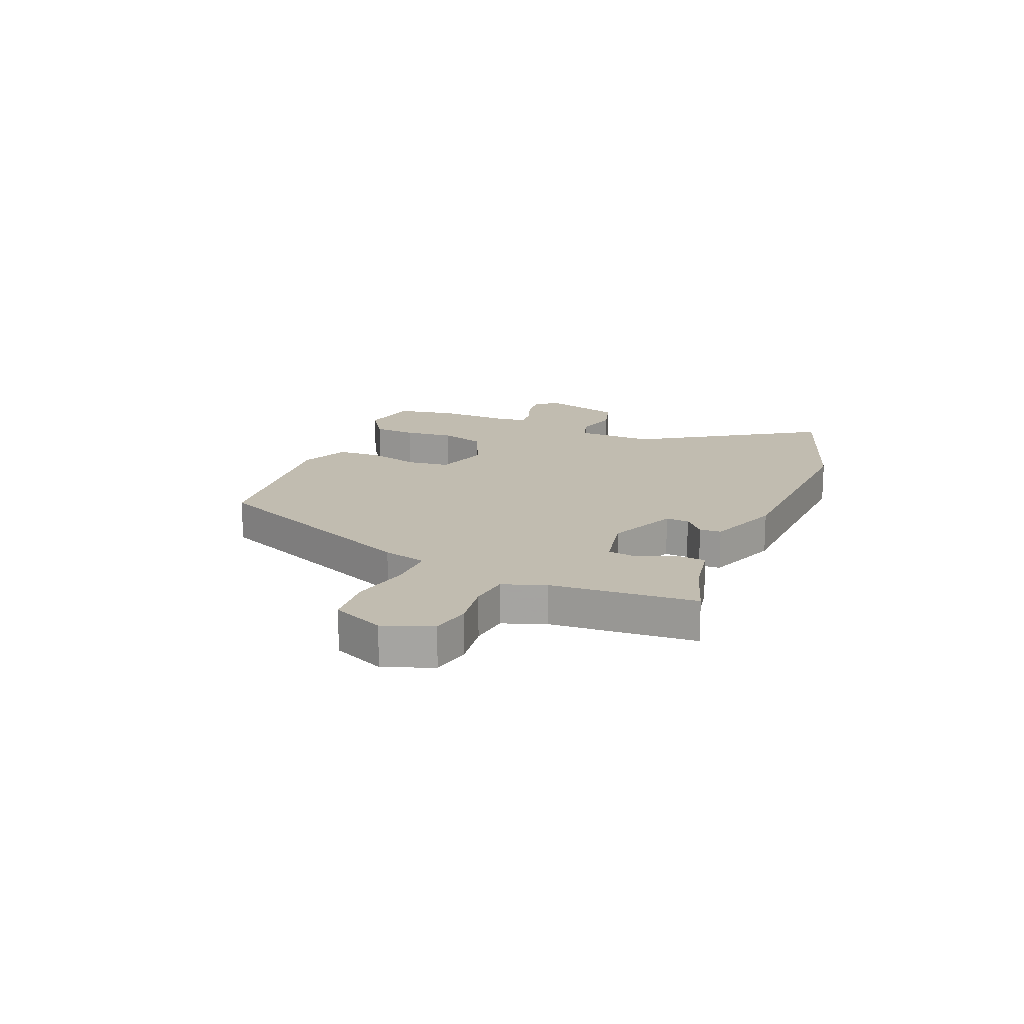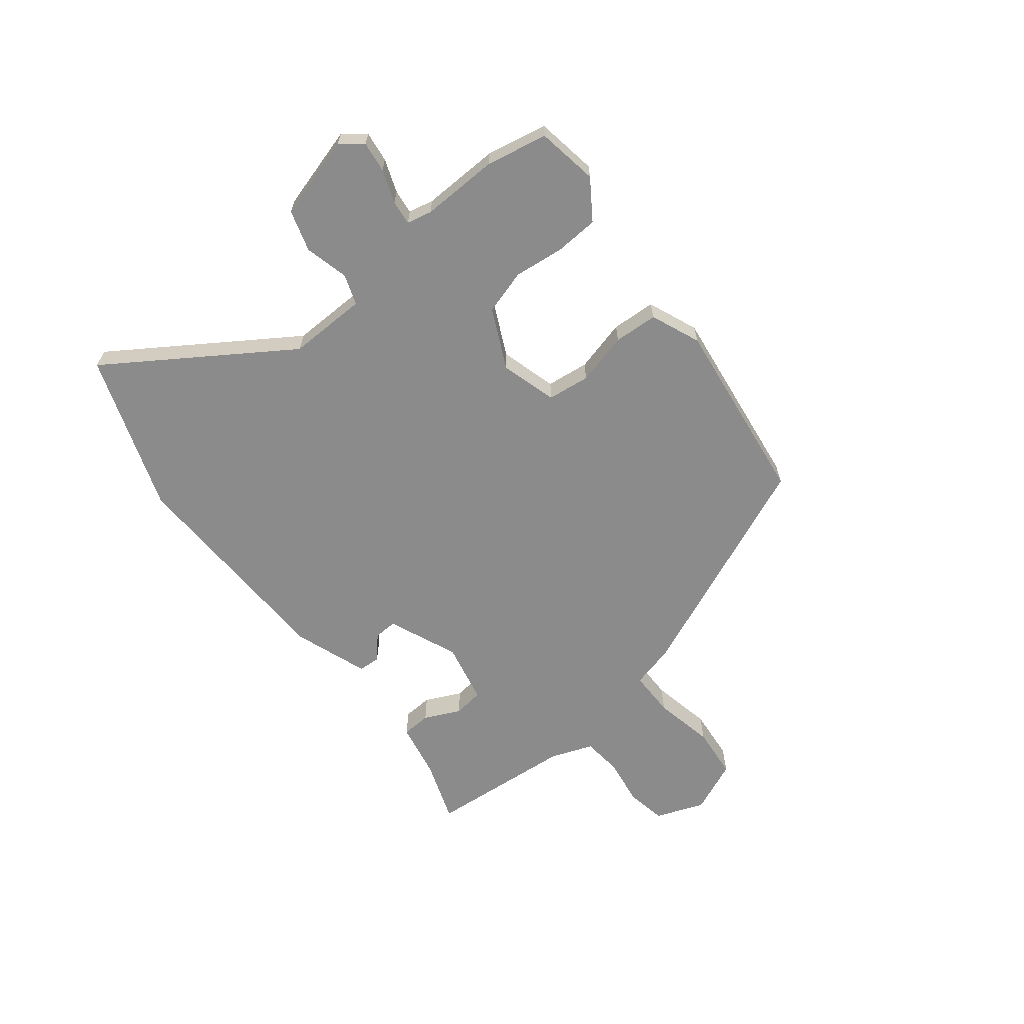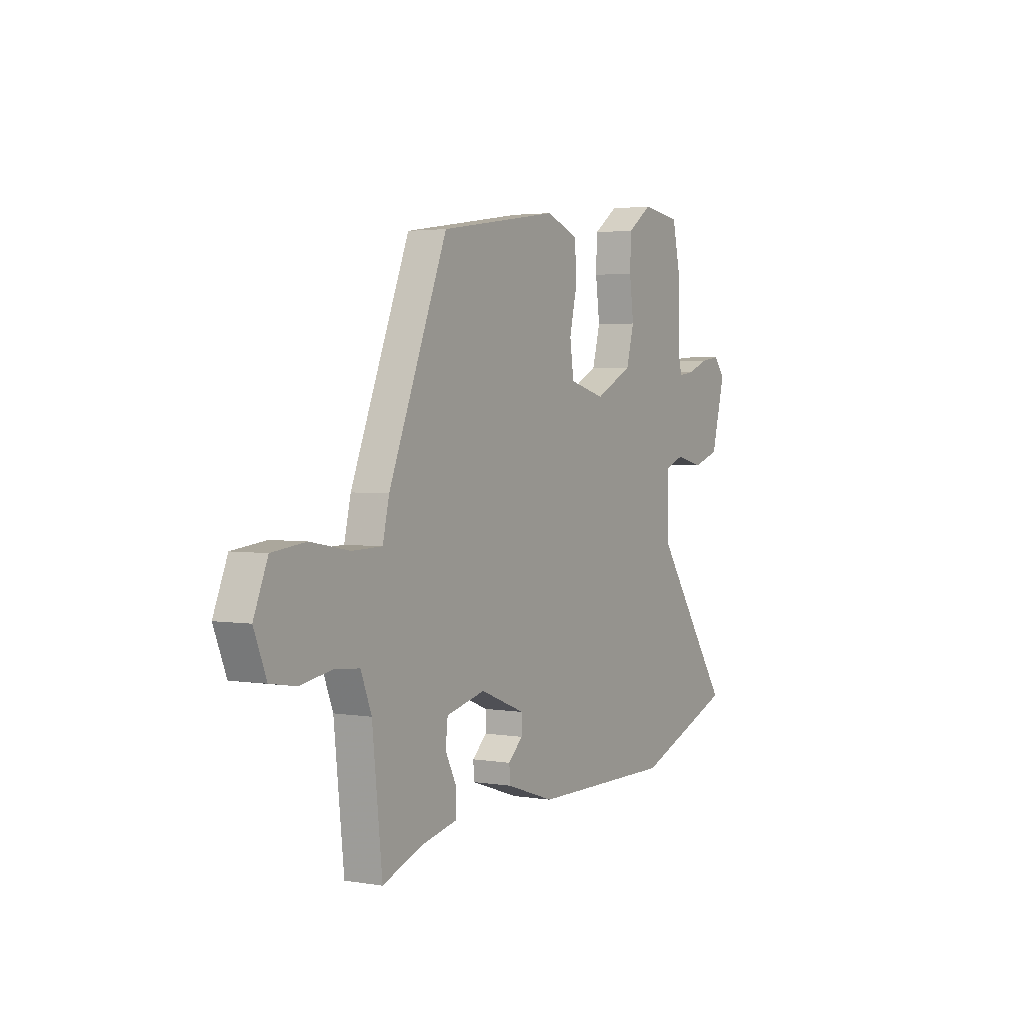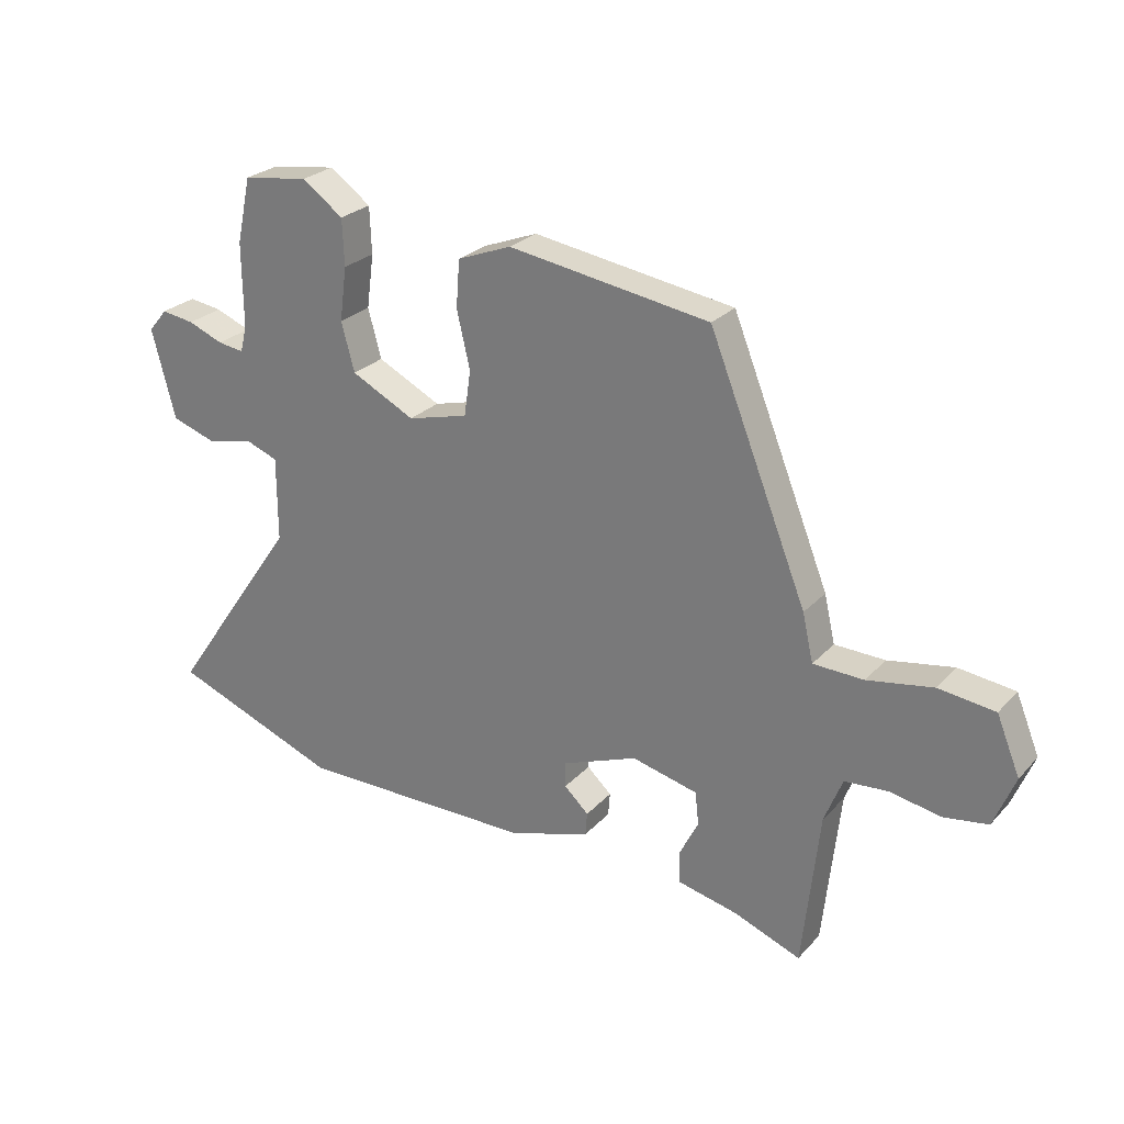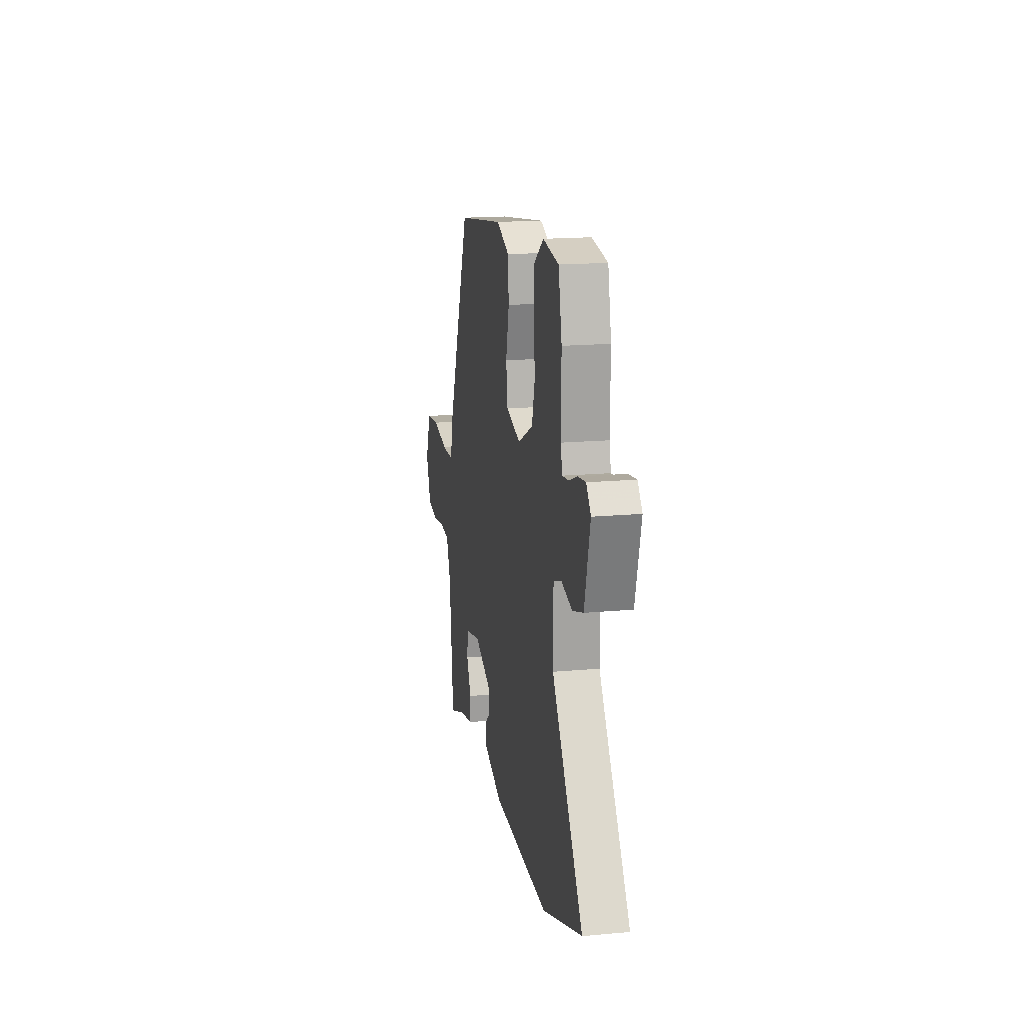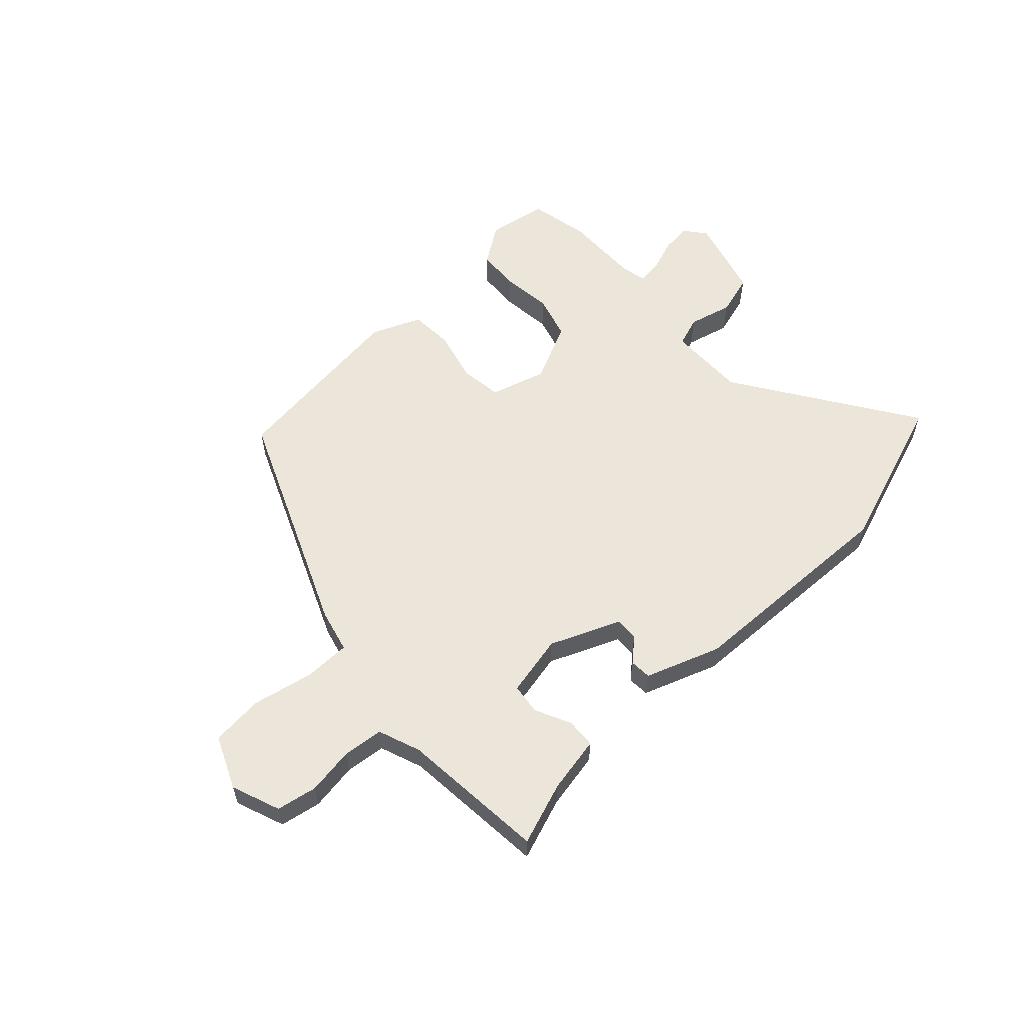
<metadata>
{"format":"obj","ext":"obj","renderer":"f3d","projection":"perspective","resolution":1024,"background":"white","views":[{"elev":16.4,"azim":114.4,"up":"+Y"},{"elev":-64.0,"azim":-50.5,"up":"+Y"},{"elev":2.9,"azim":120.0,"up":"+Z"},{"elev":26.2,"azim":32.3,"up":"+Z"},{"elev":17.5,"azim":-100.3,"up":"+Z"},{"elev":57.5,"azim":138.2,"up":"+Y"}]}
</metadata>
<code>
v 0.319 0.07 0.427
v 0.483 0.07 0.019
v 0.501 0.07 -0.06
v 0.585 0.07 -0.062
v 0.694 0.07 -0.042
v 0.788 0.07 -0.053
v 0.827 0.07 -0.148
v 0.792 0.07 -0.235
v 0.719 0.07 -0.247
v 0.634 0.07 -0.232
v 0.562 0.07 -0.238
v 0.532 0.07 -0.314
v 0.504 0.07 -0.575
v 0.393 0.07 -0.533
v 0.292 0.07 -0.511
v 0.29 0.07 -0.458
v 0.322 0.07 -0.394
v 0.316 0.07 -0.339
v 0.206 0.07 -0.313
v 0.079 0.07 -0.363
v 0.08 0.07 -0.405
v 0.121 0.07 -0.443
v 0.118 0.07 -0.482
v -0.017 0.07 -0.527
v -0.417 0.07 -0.531
v -0.697 0.07 -0.426
v -0.478 0.07 -0.109
v -0.478 0.07 0.032
v -0.532 0.07 0.052
v -0.611 0.07 0.034
v -0.685 0.07 0.058
v -0.724 0.07 0.207
v -0.692 0.07 0.245
v -0.637 0.07 0.237
v -0.578 0.07 0.214
v -0.534 0.07 0.208
v -0.523 0.07 0.253
v -0.524 0.07 0.392
v -0.5 0.07 0.501
v -0.39 0.07 0.517
v -0.321 0.07 0.468
v -0.318 0.07 0.39
v -0.33 0.07 0.3
v -0.308 0.07 0.219
v -0.202 0.07 0.166
v -0.101 0.07 0.193
v -0.09 0.07 0.269
v -0.112 0.07 0.363
v -0.106 0.07 0.442
v -0.016 0.07 0.477
v 0.319 0 0.427
v 0.483 0 0.019
v 0.501 0 -0.06
v 0.585 0 -0.062
v 0.694 0 -0.042
v 0.788 0 -0.053
v 0.827 0 -0.148
v 0.792 0 -0.235
v 0.719 0 -0.247
v 0.634 0 -0.232
v 0.562 0 -0.238
v 0.532 0 -0.314
v 0.504 0 -0.575
v 0.393 0 -0.533
v 0.292 0 -0.511
v 0.29 0 -0.458
v 0.322 0 -0.394
v 0.316 0 -0.339
v 0.206 0 -0.313
v 0.079 0 -0.363
v 0.08 0 -0.405
v 0.121 0 -0.443
v 0.118 0 -0.482
v -0.017 0 -0.527
v -0.417 0 -0.531
v -0.697 0 -0.426
v -0.478 0 -0.109
v -0.478 0 0.032
v -0.532 0 0.052
v -0.611 0 0.034
v -0.685 0 0.058
v -0.724 0 0.207
v -0.692 0 0.245
v -0.637 0 0.237
v -0.578 0 0.214
v -0.534 0 0.208
v -0.523 0 0.253
v -0.524 0 0.392
v -0.5 0 0.501
v -0.39 0 0.517
v -0.321 0 0.468
v -0.318 0 0.39
v -0.33 0 0.3
v -0.308 0 0.219
v -0.202 0 0.166
v -0.101 0 0.193
v -0.09 0 0.269
v -0.112 0 0.363
v -0.106 0 0.442
v -0.016 0 0.477
f 47 48 49 50
f 46 47 50 1
f 40 41 42 43
f 40 43 44
f 37 38 39 40
f 36 37 40 44
f 32 33 34 35
f 32 35 36
f 29 30 31 32
f 28 29 32 36
f 24 25 26 27
f 24 27 28
f 21 22 23 24
f 20 21 24 28
f 19 20 28 36
f 14 15 16 17
f 12 13 14 17
f 11 12 17 18
f 7 8 9 10
f 7 10 11
f 4 5 6 7
f 3 4 7 11
f 46 1 2 3
f 45 46 3 11
f 19 36 44 45
f 11 18 19 45
f 100 99 98 97
f 51 100 97 96
f 93 92 91 90
f 94 93 90
f 90 89 88 87
f 94 90 87 86
f 85 84 83 82
f 86 85 82
f 82 81 80 79
f 86 82 79 78
f 77 76 75 74
f 78 77 74
f 74 73 72 71
f 78 74 71 70
f 86 78 70 69
f 67 66 65 64
f 67 64 63 62
f 68 67 62 61
f 60 59 58 57
f 61 60 57
f 57 56 55 54
f 61 57 54 53
f 53 52 51 96
f 61 53 96 95
f 95 94 86 69
f 95 69 68 61
f 1 51 52 2
f 2 52 53 3
f 3 53 54 4
f 4 54 55 5
f 5 55 56 6
f 6 56 57 7
f 7 57 58 8
f 8 58 59 9
f 9 59 60 10
f 10 60 61 11
f 11 61 62 12
f 12 62 63 13
f 13 63 64 14
f 14 64 65 15
f 15 65 66 16
f 16 66 67 17
f 17 67 68 18
f 18 68 69 19
f 19 69 70 20
f 20 70 71 21
f 21 71 72 22
f 22 72 73 23
f 23 73 74 24
f 24 74 75 25
f 25 75 76 26
f 26 76 77 27
f 27 77 78 28
f 28 78 79 29
f 29 79 80 30
f 30 80 81 31
f 31 81 82 32
f 32 82 83 33
f 33 83 84 34
f 34 84 85 35
f 35 85 86 36
f 36 86 87 37
f 37 87 88 38
f 38 88 89 39
f 39 89 90 40
f 40 90 91 41
f 41 91 92 42
f 42 92 93 43
f 43 93 94 44
f 44 94 95 45
f 45 95 96 46
f 46 96 97 47
f 47 97 98 48
f 48 98 99 49
f 49 99 100 50
f 50 100 51 1

</code>
